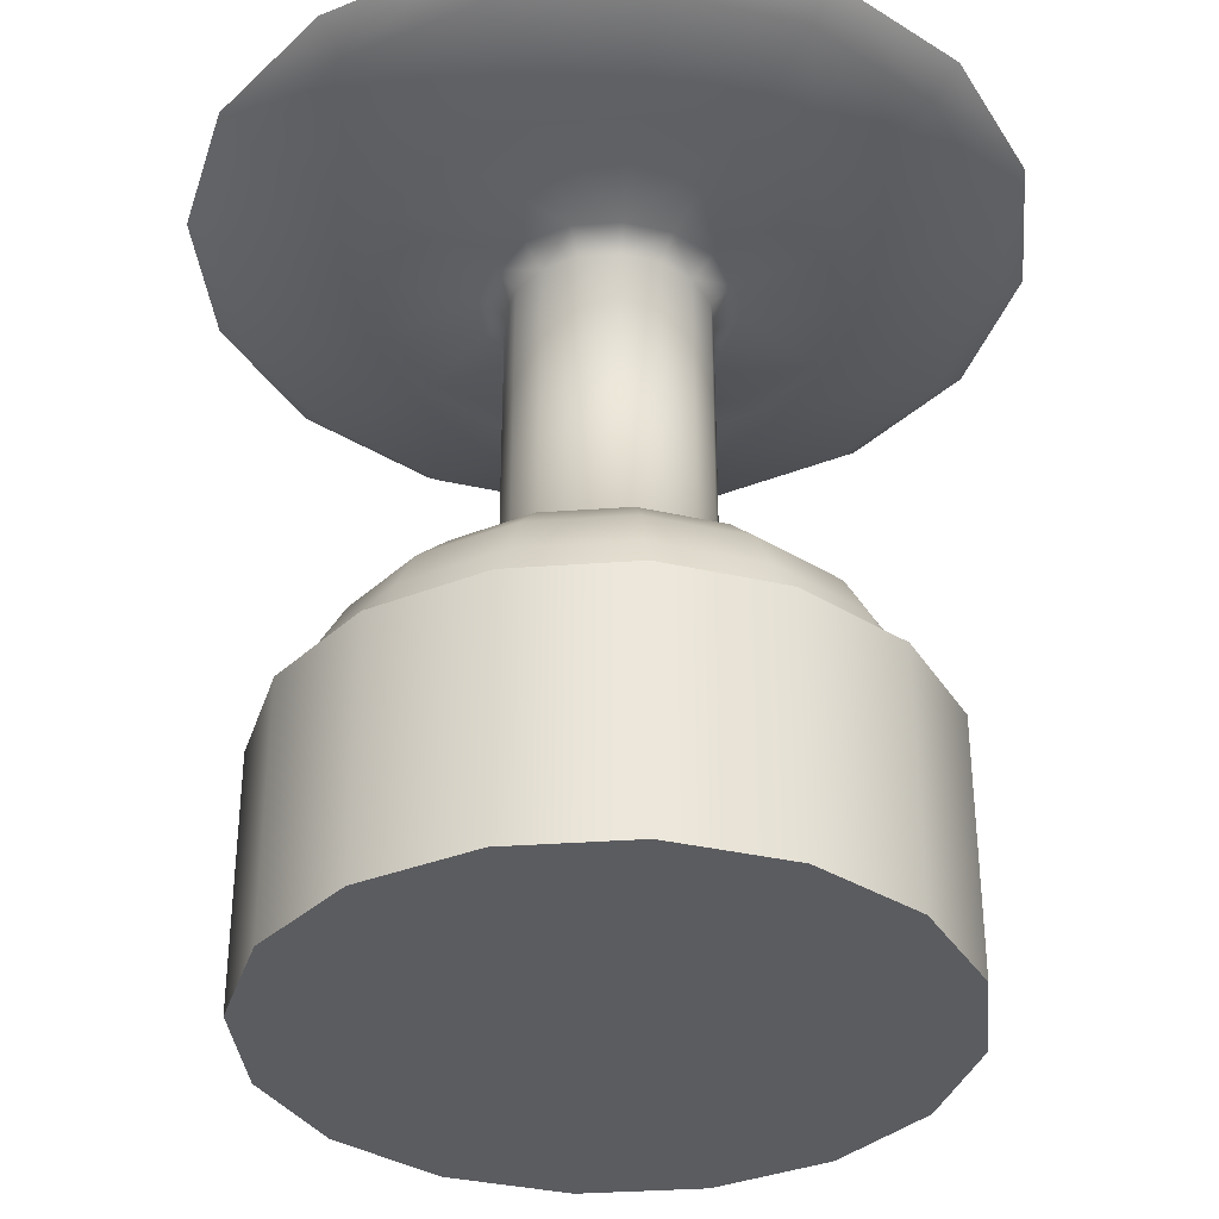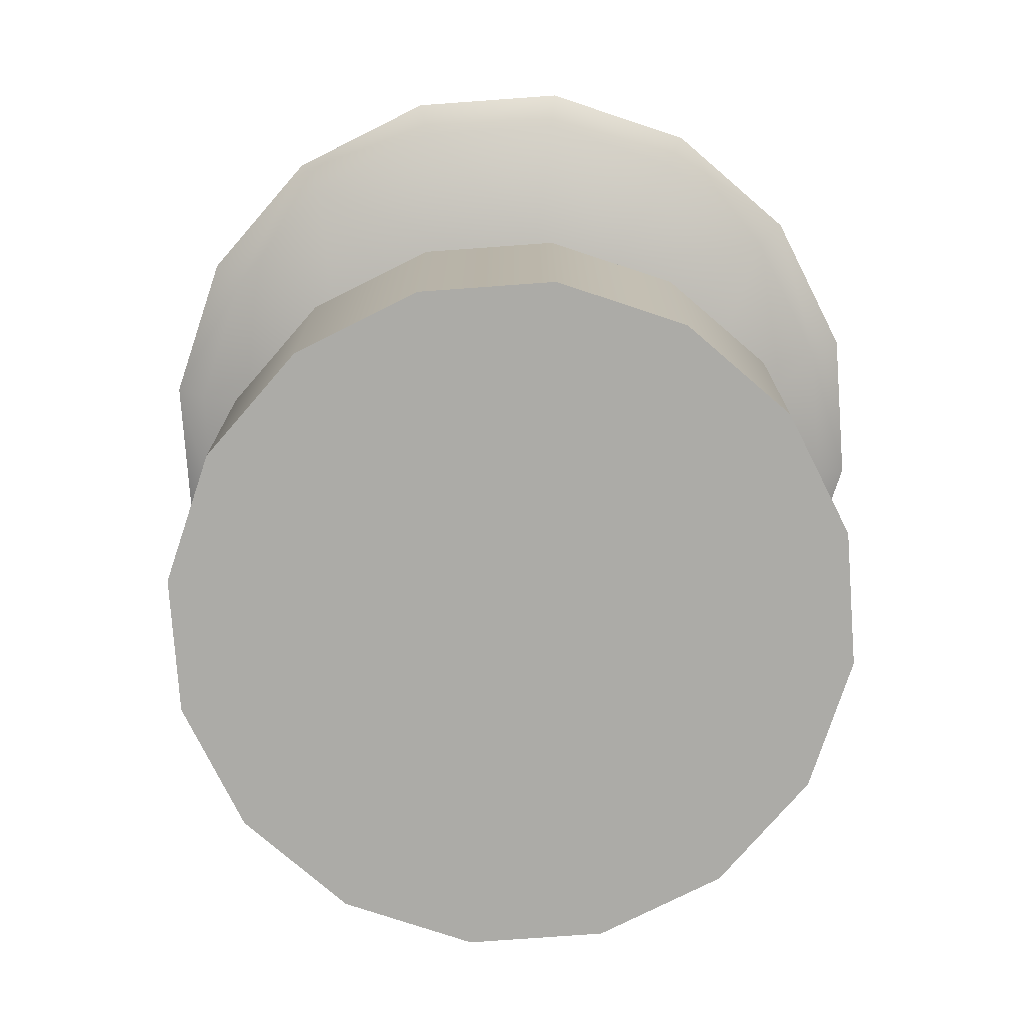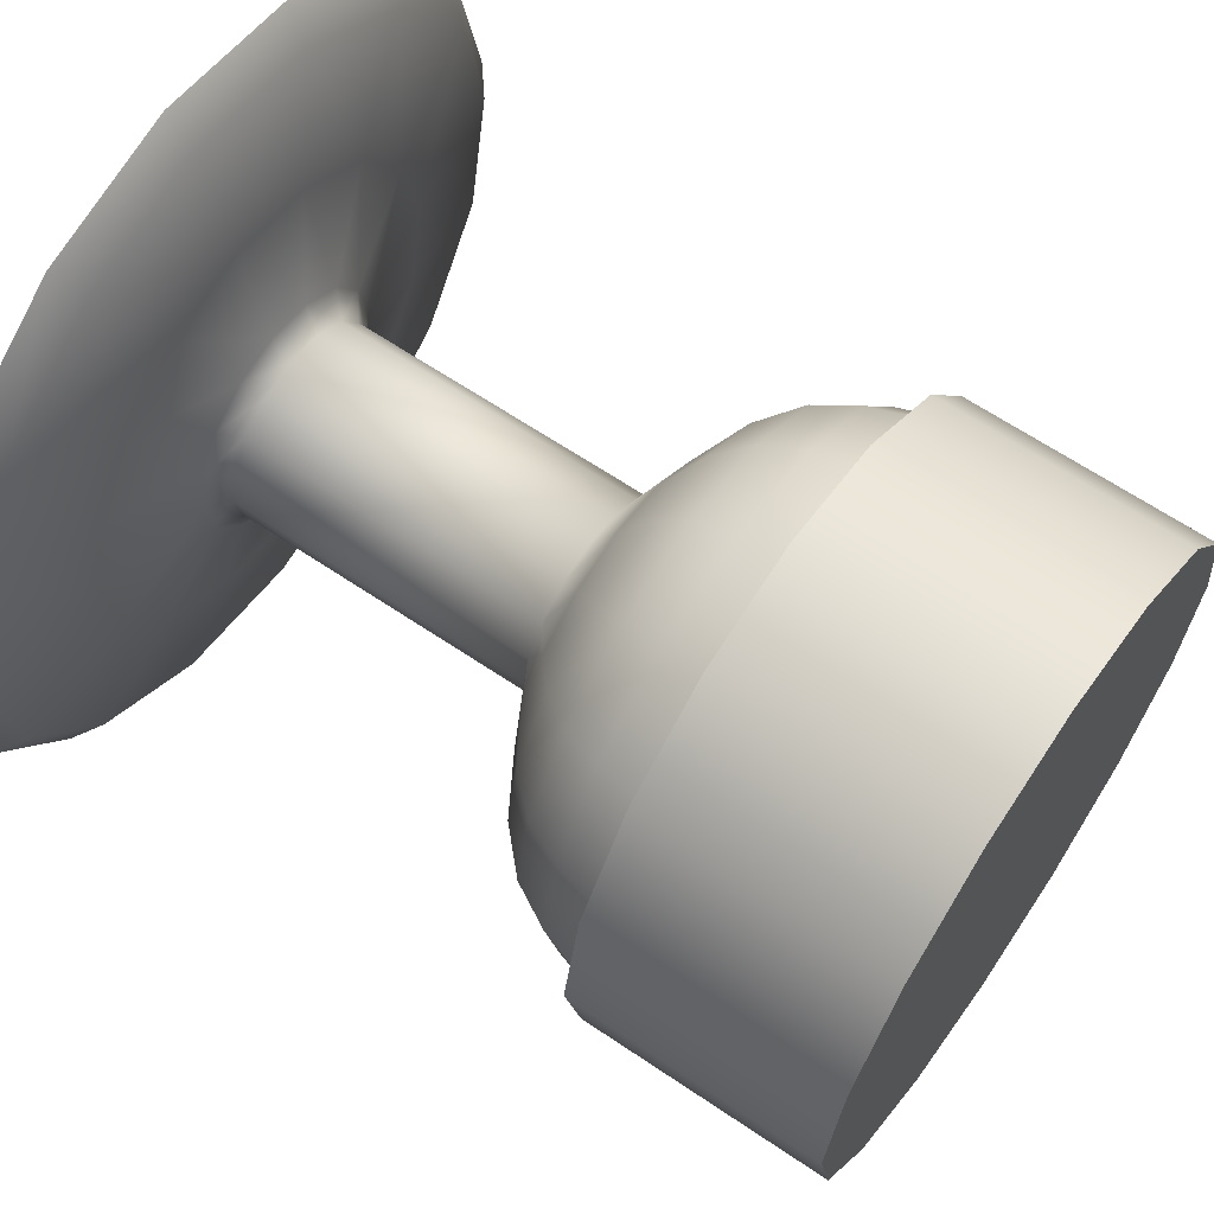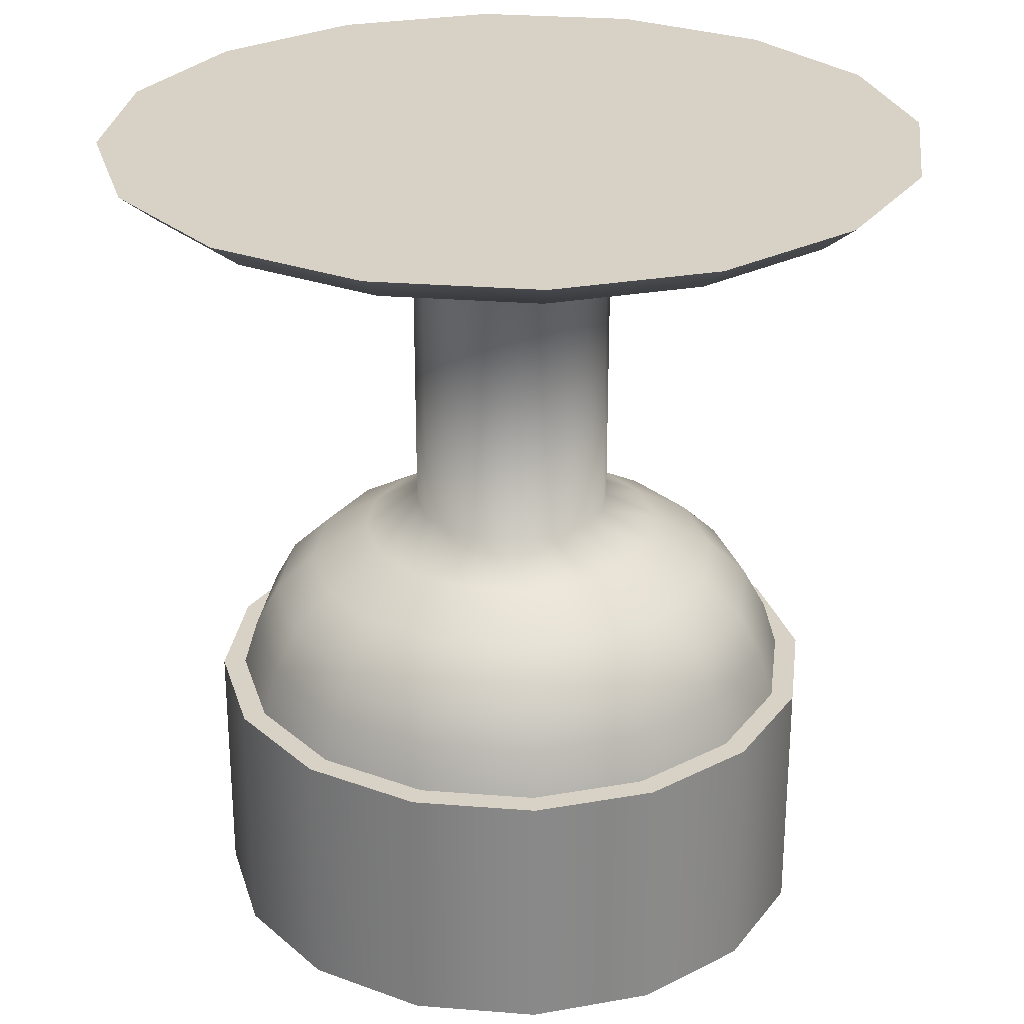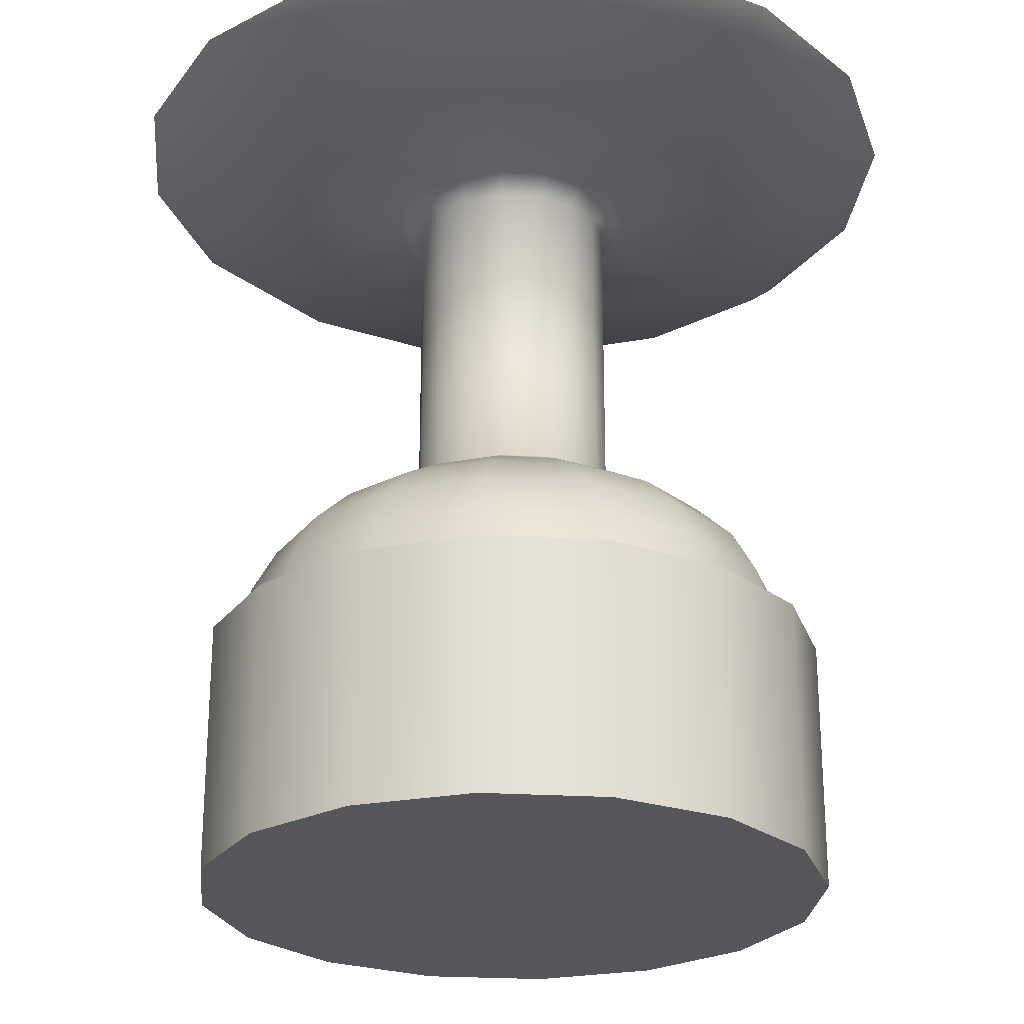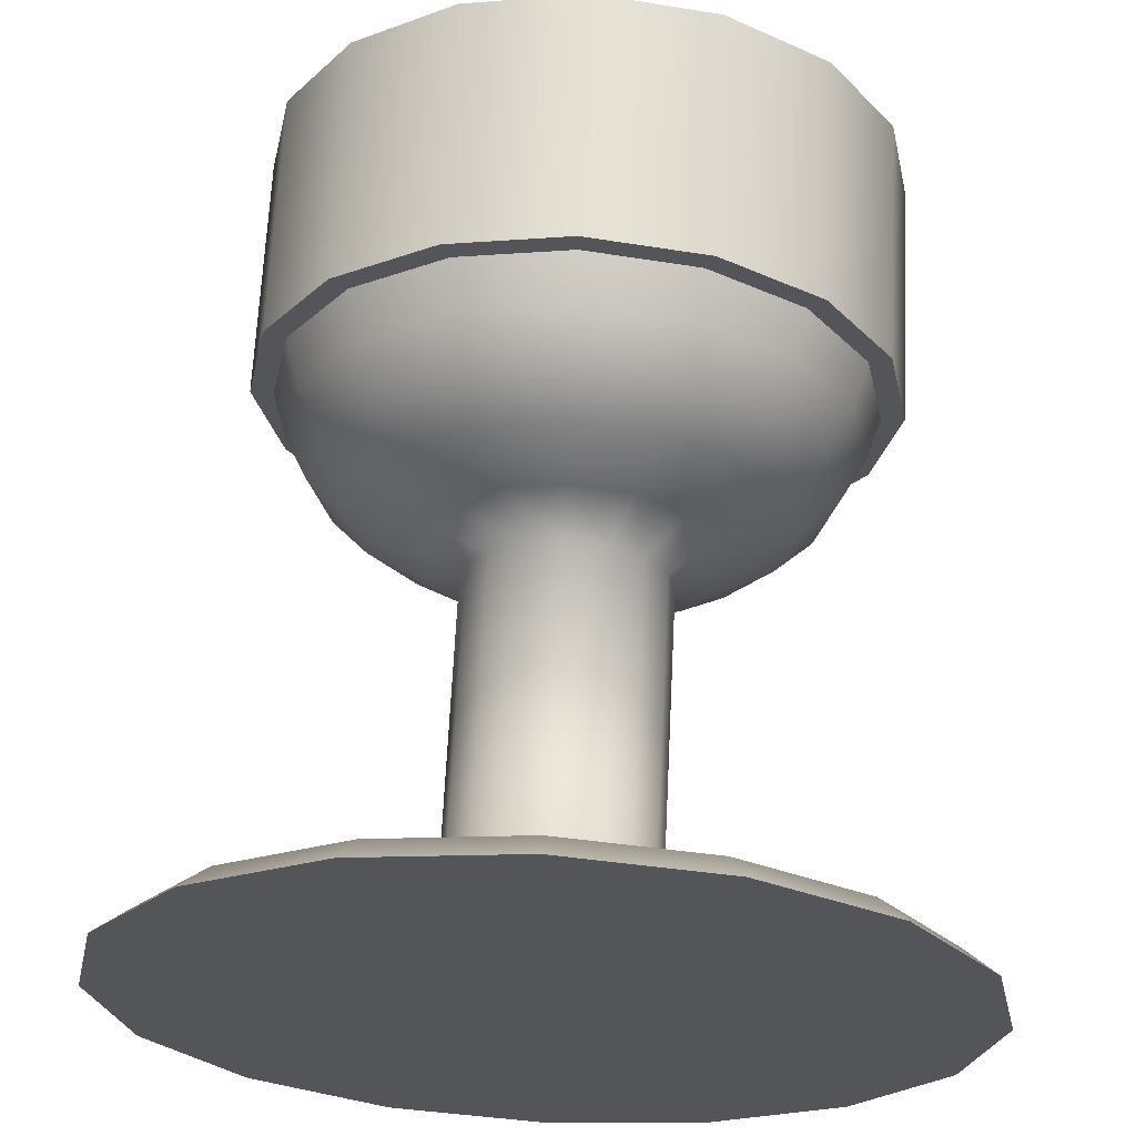
<metadata>
{"format":"obj","ext":"obj","renderer":"f3d","projection":"perspective","resolution":1024,"background":"white","views":[{"elev":-34.9,"azim":174.2,"up":"+Y"},{"elev":-76.3,"azim":60.4,"up":"+Y"},{"elev":64.3,"azim":-55.7,"up":"+Z"},{"elev":27.3,"azim":130.8,"up":"+Y"},{"elev":-25.3,"azim":73.2,"up":"+Y"},{"elev":65.4,"azim":-177.2,"up":"+Z"}]}
</metadata>
<code>
o Pedestal
v 0 -0.2538 -0.4976
v 0 0.1462 -0.4976
v 0.1904 -0.2538 -0.4597
v 0.1904 0.1462 -0.4597
v 0.3519 -0.2538 -0.3519
v 0.3519 0.1462 -0.3519
v 0.4597 -0.2538 -0.1904
v 0.4597 0.1462 -0.1904
v 0.4976 -0.2538 0
v 0.4976 0.1462 0
v 0.4597 -0.2538 0.1904
v 0.4597 0.1462 0.1904
v 0.3519 -0.2538 0.3519
v 0.3519 0.1462 0.3519
v 0.1904 -0.2538 0.4597
v 0.1904 0.1462 0.4597
v 0 -0.2538 0.4976
v 0 0.1462 0.4976
v -0.1904 -0.2538 0.4597
v -0.1904 0.1462 0.4597
v -0.3519 -0.2538 0.3519
v -0.3519 0.1462 0.3519
v -0.4597 -0.2538 0.1904
v -0.4597 0.1462 0.1904
v -0.4976 -0.2538 0
v -0.4976 0.1462 0
v -0.4597 -0.2538 -0.1904
v -0.4597 0.1462 -0.1904
v -0.3519 -0.2538 -0.3519
v -0.3519 0.1462 -0.3519
v -0.1904 -0.2538 -0.4597
v -0.1904 0.1462 -0.4597
v 0 0.1462 -0.4614
v 0.1766 0.1462 -0.4262
v 0.3262 0.1462 -0.3262
v 0.4262 0.1462 -0.1766
v 0.4614 0.1462 0
v 0.4262 0.1462 0.1766
v 0.3262 0.1462 0.3262
v 0.1766 0.1462 0.4262
v 0 0.1462 0.4614
v -0.1766 0.1462 0.4262
v -0.3262 0.1462 0.3262
v -0.4262 0.1462 0.1766
v -0.4614 0.1462 0
v -0.4262 0.1462 -0.1766
v -0.3262 0.1462 -0.3262
v -0.1766 0.1462 -0.4262
v 0 0.2192 -0.4385
v 0.1678 0.2192 -0.4052
v 0.3101 0.2192 -0.3101
v 0.4052 0.2192 -0.1678
v 0.4385 0.2192 0
v 0.4052 0.2192 0.1678
v 0.3101 0.2192 0.3101
v 0.1678 0.2192 0.4052
v 0 0.2192 0.4385
v -0.1678 0.2192 0.4052
v -0.3101 0.2192 0.3101
v -0.4052 0.2192 0.1678
v -0.4385 0.2192 0
v -0.4052 0.2192 -0.1678
v -0.3101 0.2192 -0.3101
v -0.1678 0.2192 -0.4052
v -0 0.3478 -0.3378
v 0.1293 0.3478 -0.312
v 0.2388 0.3478 -0.2388
v 0.312 0.3478 -0.1293
v 0.3378 0.3478 0
v 0.312 0.3478 0.1293
v 0.2388 0.3478 0.2388
v 0.1293 0.3478 0.312
v -0 0.3478 0.3378
v -0.1293 0.3478 0.312
v -0.2388 0.3478 0.2388
v -0.312 0.3478 0.1293
v -0.3378 0.3478 0
v -0.312 0.3478 -0.1293
v -0.2388 0.3478 -0.2388
v -0.1293 0.3478 -0.312
v -0 0.4462 -0.1595
v 0.06103 0.4462 -0.1473
v 0.1128 0.4462 -0.1128
v 0.1473 0.4462 -0.06103
v 0.1595 0.4462 0
v 0.1473 0.4462 0.06103
v 0.1128 0.4462 0.1128
v 0.06103 0.4462 0.1473
v -0 0.4462 0.1595
v -0.06103 0.4462 0.1473
v -0.1128 0.4462 0.1128
v -0.1473 0.4462 0.06103
v -0.1595 0.4462 0
v -0.1473 0.4462 -0.06103
v -0.1128 0.4462 -0.1128
v -0.06103 0.4462 -0.1473
v -0 0.9462 -0.1595
v 0.06103 0.9462 -0.1473
v 0.1128 0.9462 -0.1128
v 0.1473 0.9462 -0.06103
v 0.1595 0.9462 0
v 0.1473 0.9462 0.06103
v 0.1128 0.9462 0.1128
v 0.06103 0.9462 0.1473
v -0 0.9462 0.1595
v -0.06103 0.9462 0.1473
v -0.1128 0.9462 0.1128
v -0.1473 0.9462 0.06103
v -0.1595 0.9462 0
v -0.1473 0.9462 -0.06103
v -0.1128 0.9462 -0.1128
v -0.06103 0.9462 -0.1473
v -0 1.046 -0.5955
v 0.2279 1.046 -0.5502
v 0.4211 1.046 -0.4211
v 0.5502 1.046 -0.2279
v 0.5955 1.046 0
v 0.5502 1.046 0.2279
v 0.4211 1.046 0.4211
v 0.2279 1.046 0.5502
v -0 1.046 0.5955
v -0.2279 1.046 0.5502
v -0.4211 1.046 0.4211
v -0.5502 1.046 0.2279
v -0.5955 1.046 0
v -0.5502 1.046 -0.2279
v -0.4211 1.046 -0.4211
v -0.2279 1.046 -0.5502
v -0.141 0.973 0.141
v -0.1842 0.973 0.07631
v 0.1842 0.973 -0.07631
v 0.1994 0.973 0
v -0.1994 0.973 0
v 0.1842 0.973 0.07631
v -0.1842 0.973 -0.07631
v 0.141 0.973 0.141
v -0.141 0.973 -0.141
v 0.07631 0.973 0.1842
v -0.07631 0.973 -0.1842
v -0 0.973 0.1994
v -0 0.973 -0.1994
v 0.07631 0.973 -0.1842
v -0.07631 0.973 0.1842
v 0.141 0.973 -0.141
v -0.2687 1.011 0.2687
v 0.3511 1.011 -0.1454
v -0 1.011 -0.38
v -0.3511 1.011 0.1454
v 0.38 1.011 0
v -0.38 1.011 0
v 0.3511 1.011 0.1454
v -0.3511 1.011 -0.1454
v 0.2687 1.011 0.2687
v -0.2687 1.011 -0.2687
v 0.1454 1.011 0.3511
v -0.1454 1.011 -0.3511
v -0 1.011 0.38
v 0.1454 1.011 -0.3511
v -0.1454 1.011 0.3511
v 0.2687 1.011 -0.2687
v -0 1.088 -0.6484
v 0.2481 1.088 -0.5991
v 0.4585 1.088 -0.4585
v 0.5991 1.088 -0.2481
v 0.6484 1.088 0
v 0.5991 1.088 0.2481
v 0.4585 1.088 0.4585
v 0.2481 1.088 0.5991
v -0 1.088 0.6484
v -0.2481 1.088 0.5991
v -0.4585 1.088 0.4585
v -0.5991 1.088 0.2481
v -0.6484 1.088 0
v -0.5991 1.088 -0.2481
v -0.4585 1.088 -0.4585
v -0.2481 1.088 -0.5991
v -0.1534 0.2877 0.3704
v 0.1534 0.2877 -0.3704
v -0 0.2877 -0.4009
v -0 0.2877 0.4009
v -0.1534 0.2877 -0.3704
v 0.1534 0.2877 0.3704
v -0.2835 0.2877 -0.2835
v 0.2835 0.2877 0.2835
v -0.3704 0.2877 -0.1534
v 0.3704 0.2877 0.1534
v -0.4009 0.2877 0
v 0.4009 0.2877 0
v -0.3704 0.2877 0.1534
v -0.2835 0.2877 0.2835
v 0.3704 0.2877 -0.1534
v 0.2835 0.2877 -0.2835
v 0.09413 0.4012 0.2272
v -0 0.4012 0.246
v -0 0.4012 -0.246
v 0.09413 0.4012 -0.2272
v -0.09413 0.4012 -0.2272
v -0.09413 0.4012 0.2272
v 0.1739 0.4012 -0.1739
v -0.1739 0.4012 0.1739
v 0.2272 0.4012 -0.09413
v -0.2272 0.4012 0.09413
v 0.246 0.4012 0
v -0.246 0.4012 0
v 0.2272 0.4012 0.09413
v -0.2272 0.4012 -0.09413
v 0.1739 0.4012 0.1739
v -0.1739 0.4012 -0.1739
f 2 3 1
f 4 5 3
f 6 7 5
f 8 9 7
f 10 11 9
f 12 13 11
f 14 15 13
f 16 17 15
f 18 19 17
f 20 21 19
f 22 23 21
f 24 25 23
f 26 27 25
f 28 29 27
f 6 36 8
f 30 31 29
f 32 1 31
f 15 23 31
f 45 62 46
f 16 41 18
f 2 34 4
f 26 46 28
f 14 38 39
f 22 44 24
f 32 33 2
f 8 37 10
f 18 42 20
f 30 46 47
f 6 34 35
f 14 40 16
f 24 45 26
f 10 38 12
f 22 42 43
f 30 48 32
f 192 68 191
f 38 55 39
f 46 63 47
f 39 56 40
f 47 64 48
f 40 57 41
f 33 50 34
f 48 49 33
f 41 58 42
f 34 51 35
f 42 59 43
f 35 52 36
f 43 60 44
f 36 53 37
f 44 61 45
f 37 54 38
f 193 89 194
f 190 76 189
f 191 69 188
f 189 77 187
f 186 69 70
f 185 77 78
f 186 71 184
f 185 79 183
f 184 72 182
f 183 80 181
f 182 73 180
f 178 65 66
f 181 65 179
f 177 73 74
f 178 67 192
f 177 75 190
f 93 110 94
f 195 82 196
f 197 81 195
f 194 90 198
f 196 83 199
f 198 91 200
f 199 84 201
f 200 92 202
f 201 85 203
f 202 93 204
f 203 86 205
f 204 94 206
f 205 87 207
f 206 95 208
f 207 88 193
f 208 96 197
f 145 124 148
f 86 103 87
f 94 111 95
f 87 104 88
f 95 112 96
f 88 105 89
f 81 98 82
f 96 97 81
f 89 106 90
f 82 99 83
f 90 107 91
f 83 100 84
f 91 108 92
f 84 101 85
f 92 109 93
f 85 102 86
f 113 162 114
f 149 116 117
f 150 124 125
f 149 118 151
f 150 126 152
f 151 119 153
f 152 127 154
f 153 120 155
f 154 128 156
f 157 120 121
f 147 114 158
f 147 128 113
f 157 122 159
f 158 115 160
f 159 123 145
f 160 116 146
f 99 131 100
f 106 129 107
f 99 142 144
f 105 143 106
f 97 139 141
f 97 142 98
f 105 138 140
f 111 139 112
f 103 138 104
f 111 135 137
f 103 134 136
f 109 135 110
f 101 134 102
f 109 130 133
f 101 131 132
f 107 130 108
f 144 146 131
f 143 145 129
f 142 160 144
f 140 159 143
f 141 156 147
f 141 158 142
f 140 155 157
f 137 156 139
f 136 155 138
f 135 154 137
f 134 153 136
f 133 152 135
f 132 151 134
f 133 148 150
f 132 146 149
f 129 148 130
f 51 191 52
f 113 176 161
f 121 170 122
f 115 162 163
f 123 170 171
f 115 164 116
f 123 172 124
f 117 164 165
f 125 172 173
f 117 166 118
f 125 174 126
f 119 166 167
f 127 174 175
f 119 168 120
f 127 176 128
f 121 168 169
f 59 189 60
f 52 188 53
f 56 180 57
f 60 187 61
f 50 179 178
f 54 188 186
f 64 179 49
f 62 187 185
f 58 180 177
f 55 186 184
f 51 178 192
f 63 185 183
f 59 177 190
f 55 182 56
f 171 167 163
f 63 181 64
f 79 197 80
f 71 193 72
f 78 208 79
f 70 207 71
f 77 206 78
f 69 205 70
f 76 204 77
f 68 203 69
f 75 202 76
f 67 201 68
f 74 200 75
f 66 199 67
f 73 198 74
f 80 195 65
f 65 196 66
f 72 194 73
f 2 4 3
f 4 6 5
f 6 8 7
f 8 10 9
f 10 12 11
f 12 14 13
f 14 16 15
f 16 18 17
f 18 20 19
f 20 22 21
f 22 24 23
f 24 26 25
f 26 28 27
f 28 30 29
f 6 35 36
f 30 32 31
f 32 2 1
f 31 1 3
f 3 5 7
f 7 9 11
f 11 13 15
f 15 17 19
f 19 21 23
f 23 25 27
f 27 29 31
f 31 3 7
f 7 11 15
f 15 19 23
f 23 27 31
f 31 7 15
f 45 61 62
f 16 40 41
f 2 33 34
f 26 45 46
f 14 12 38
f 22 43 44
f 32 48 33
f 8 36 37
f 18 41 42
f 30 28 46
f 6 4 34
f 14 39 40
f 24 44 45
f 10 37 38
f 22 20 42
f 30 47 48
f 192 67 68
f 38 54 55
f 46 62 63
f 39 55 56
f 47 63 64
f 40 56 57
f 33 49 50
f 48 64 49
f 41 57 58
f 34 50 51
f 42 58 59
f 35 51 52
f 43 59 60
f 36 52 53
f 44 60 61
f 37 53 54
f 193 88 89
f 190 75 76
f 191 68 69
f 189 76 77
f 186 188 69
f 185 187 77
f 186 70 71
f 185 78 79
f 184 71 72
f 183 79 80
f 182 72 73
f 178 179 65
f 181 80 65
f 177 180 73
f 178 66 67
f 177 74 75
f 93 109 110
f 195 81 82
f 197 96 81
f 194 89 90
f 196 82 83
f 198 90 91
f 199 83 84
f 200 91 92
f 201 84 85
f 202 92 93
f 203 85 86
f 204 93 94
f 205 86 87
f 206 94 95
f 207 87 88
f 208 95 96
f 145 123 124
f 86 102 103
f 94 110 111
f 87 103 104
f 95 111 112
f 88 104 105
f 81 97 98
f 96 112 97
f 89 105 106
f 82 98 99
f 90 106 107
f 83 99 100
f 91 107 108
f 84 100 101
f 92 108 109
f 85 101 102
f 113 161 162
f 149 146 116
f 150 148 124
f 149 117 118
f 150 125 126
f 151 118 119
f 152 126 127
f 153 119 120
f 154 127 128
f 157 155 120
f 147 113 114
f 147 156 128
f 157 121 122
f 158 114 115
f 159 122 123
f 160 115 116
f 99 144 131
f 106 143 129
f 99 98 142
f 105 140 143
f 97 112 139
f 97 141 142
f 105 104 138
f 111 137 139
f 103 136 138
f 111 110 135
f 103 102 134
f 109 133 135
f 101 132 134
f 109 108 130
f 101 100 131
f 107 129 130
f 144 160 146
f 143 159 145
f 142 158 160
f 140 157 159
f 141 139 156
f 141 147 158
f 140 138 155
f 137 154 156
f 136 153 155
f 135 152 154
f 134 151 153
f 133 150 152
f 132 149 151
f 133 130 148
f 132 131 146
f 129 145 148
f 51 192 191
f 113 128 176
f 121 169 170
f 115 114 162
f 123 122 170
f 115 163 164
f 123 171 172
f 117 116 164
f 125 124 172
f 117 165 166
f 125 173 174
f 119 118 166
f 127 126 174
f 119 167 168
f 127 175 176
f 121 120 168
f 59 190 189
f 52 191 188
f 56 182 180
f 60 189 187
f 50 49 179
f 54 53 188
f 64 181 179
f 62 61 187
f 58 57 180
f 55 54 186
f 51 50 178
f 63 62 185
f 59 58 177
f 55 184 182
f 163 162 161
f 161 176 175
f 175 174 173
f 173 172 171
f 171 170 169
f 169 168 167
f 167 166 165
f 165 164 163
f 163 161 175
f 175 173 171
f 171 169 167
f 167 165 163
f 163 175 171
f 63 183 181
f 79 208 197
f 71 207 193
f 78 206 208
f 70 205 207
f 77 204 206
f 69 203 205
f 76 202 204
f 68 201 203
f 75 200 202
f 67 199 201
f 74 198 200
f 66 196 199
f 73 194 198
f 80 197 195
f 65 195 196
f 72 193 194

</code>
